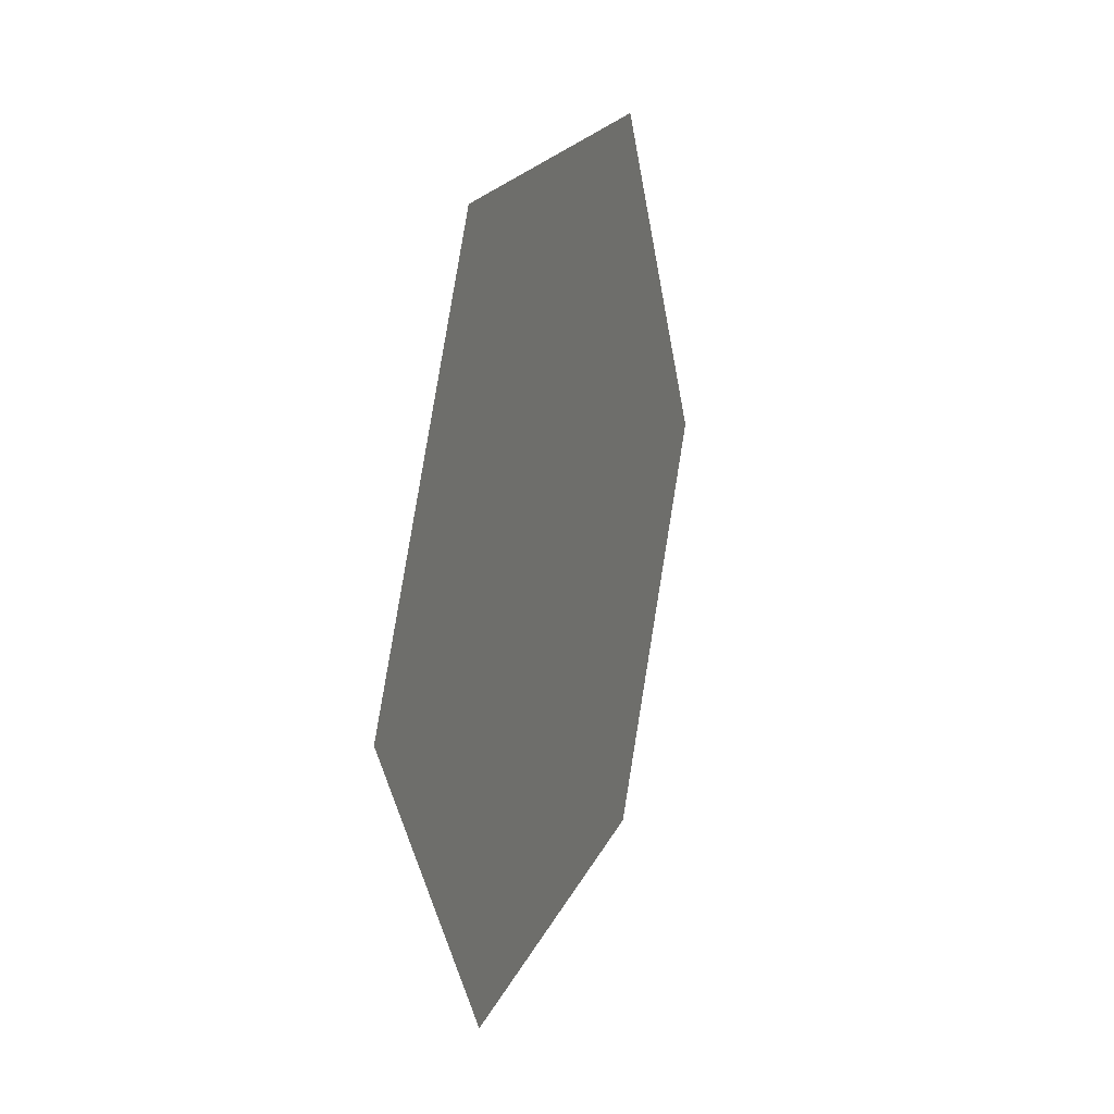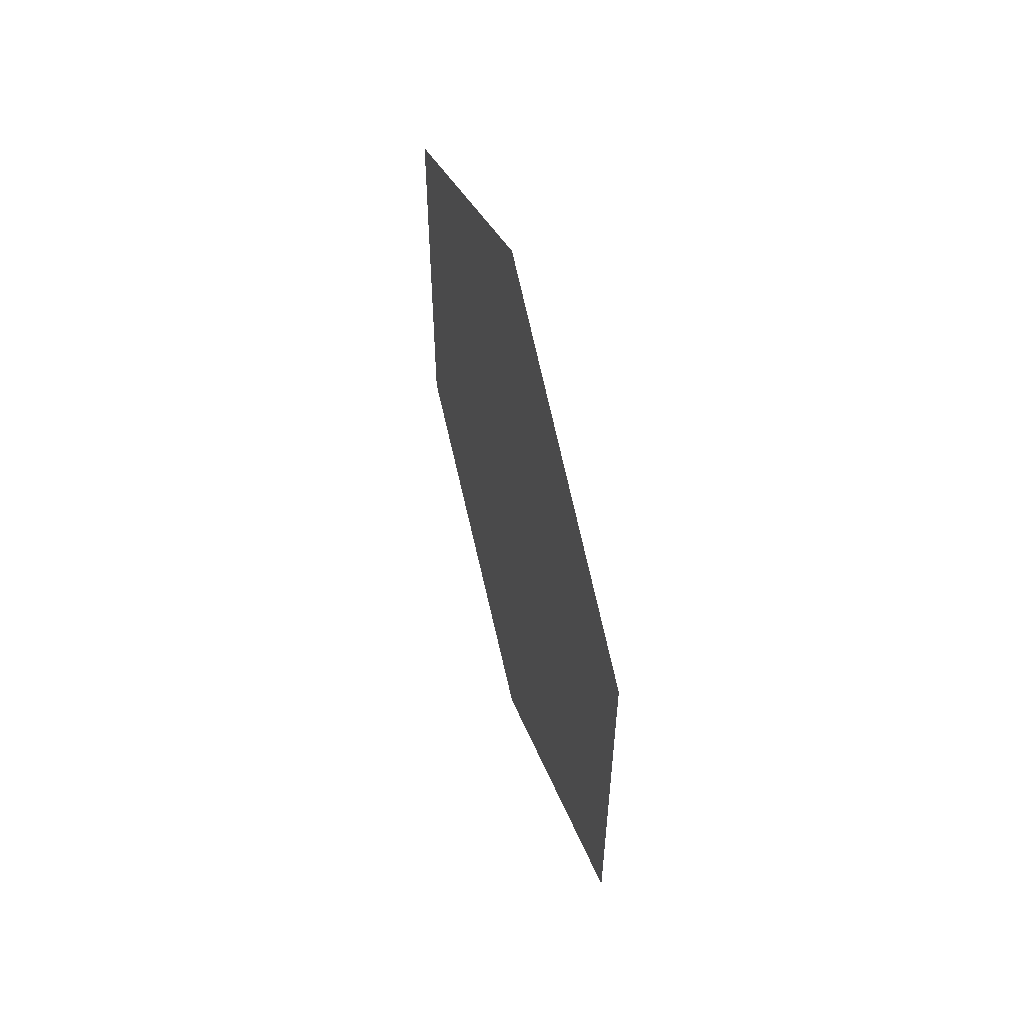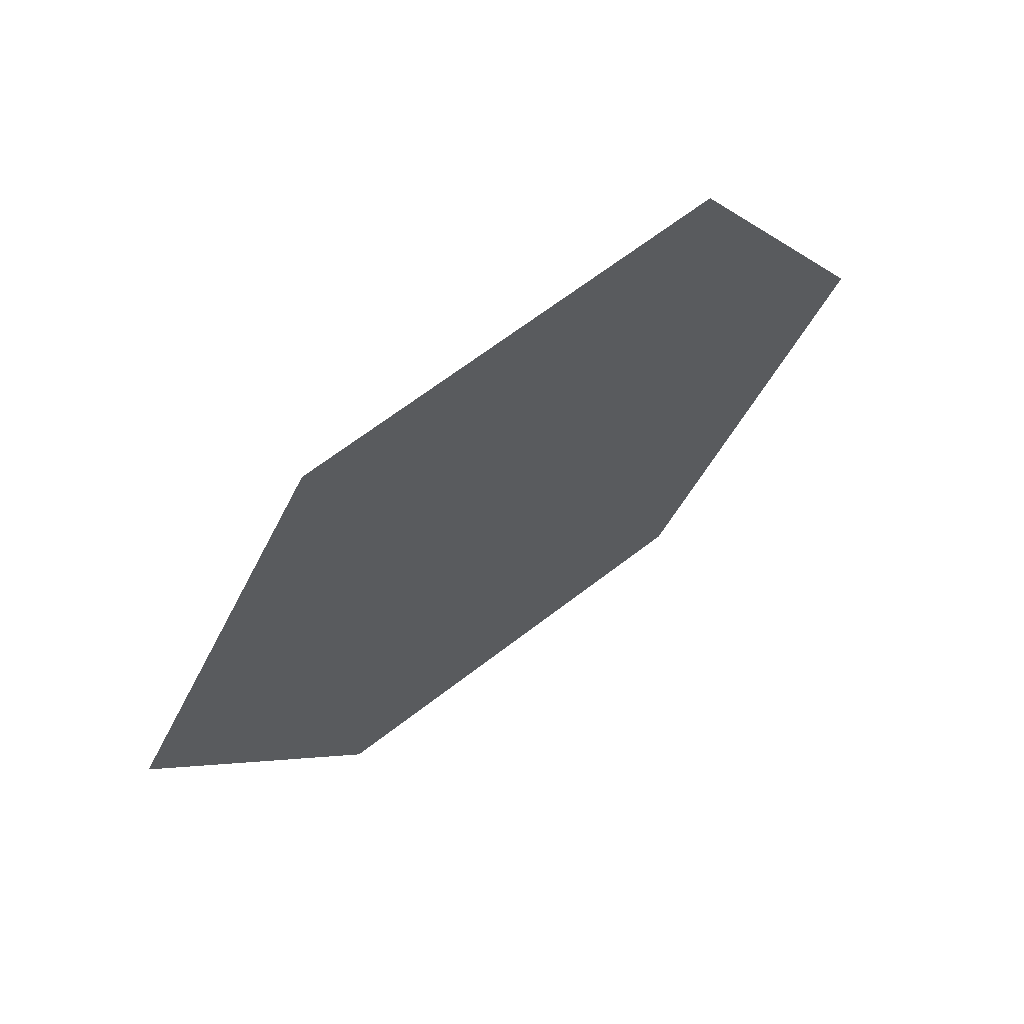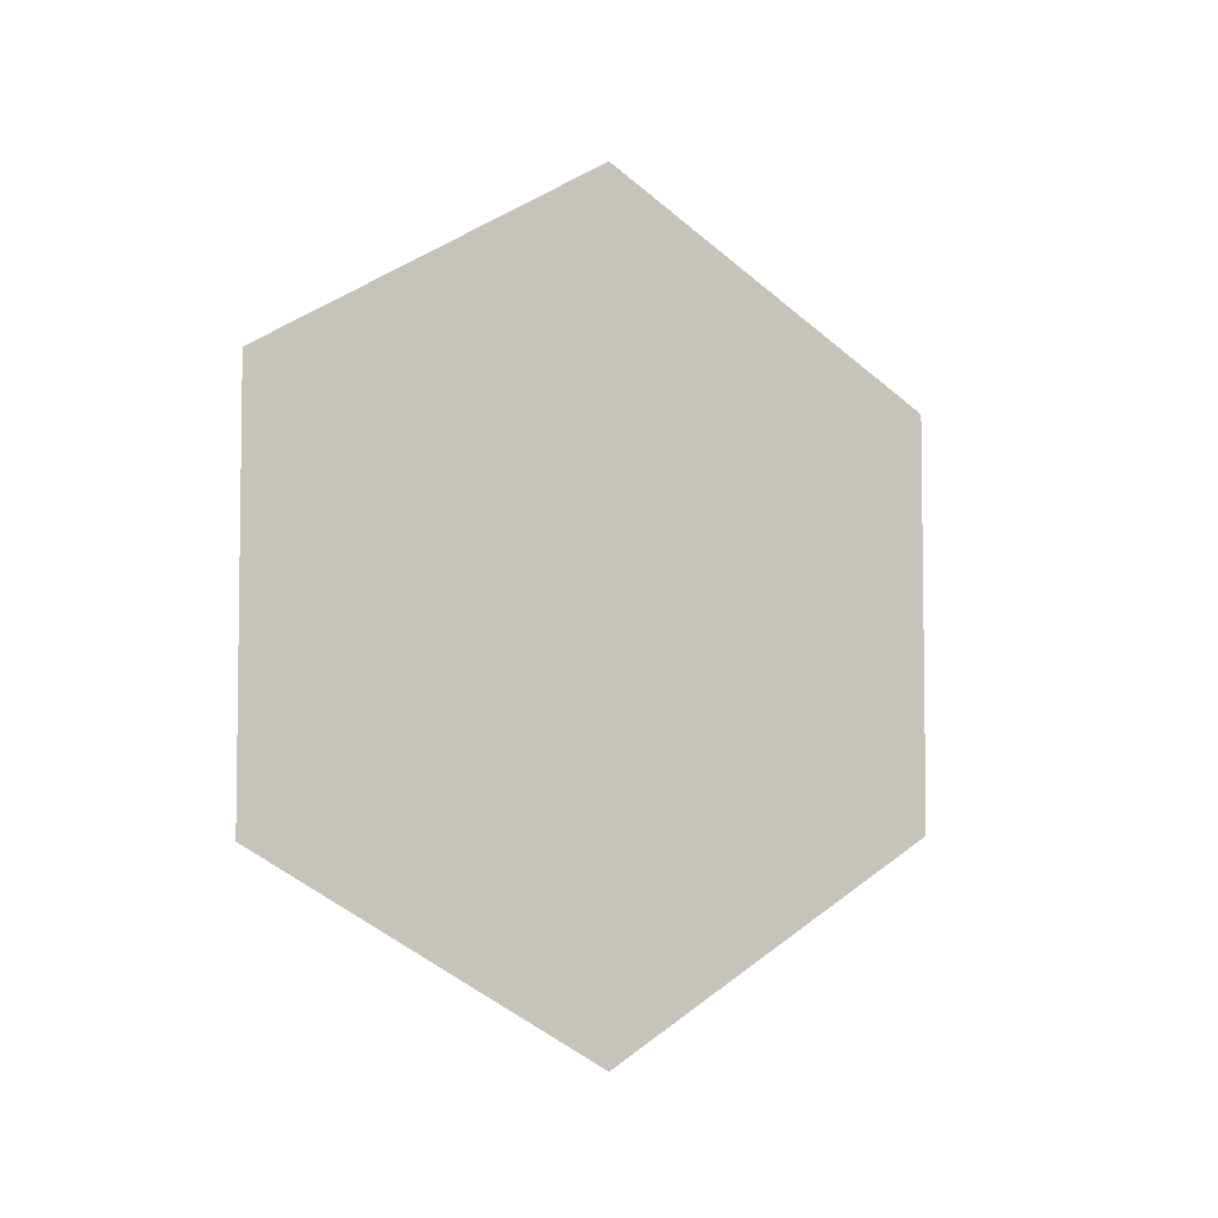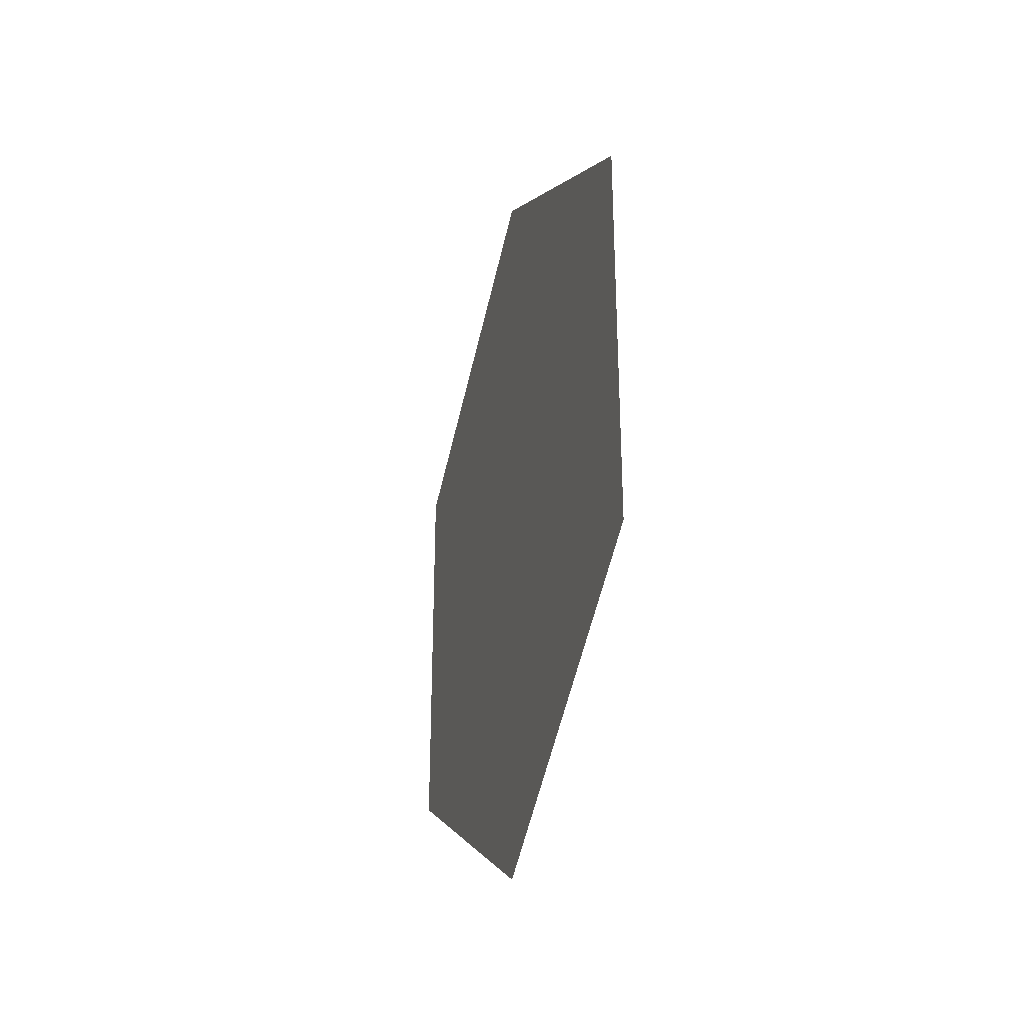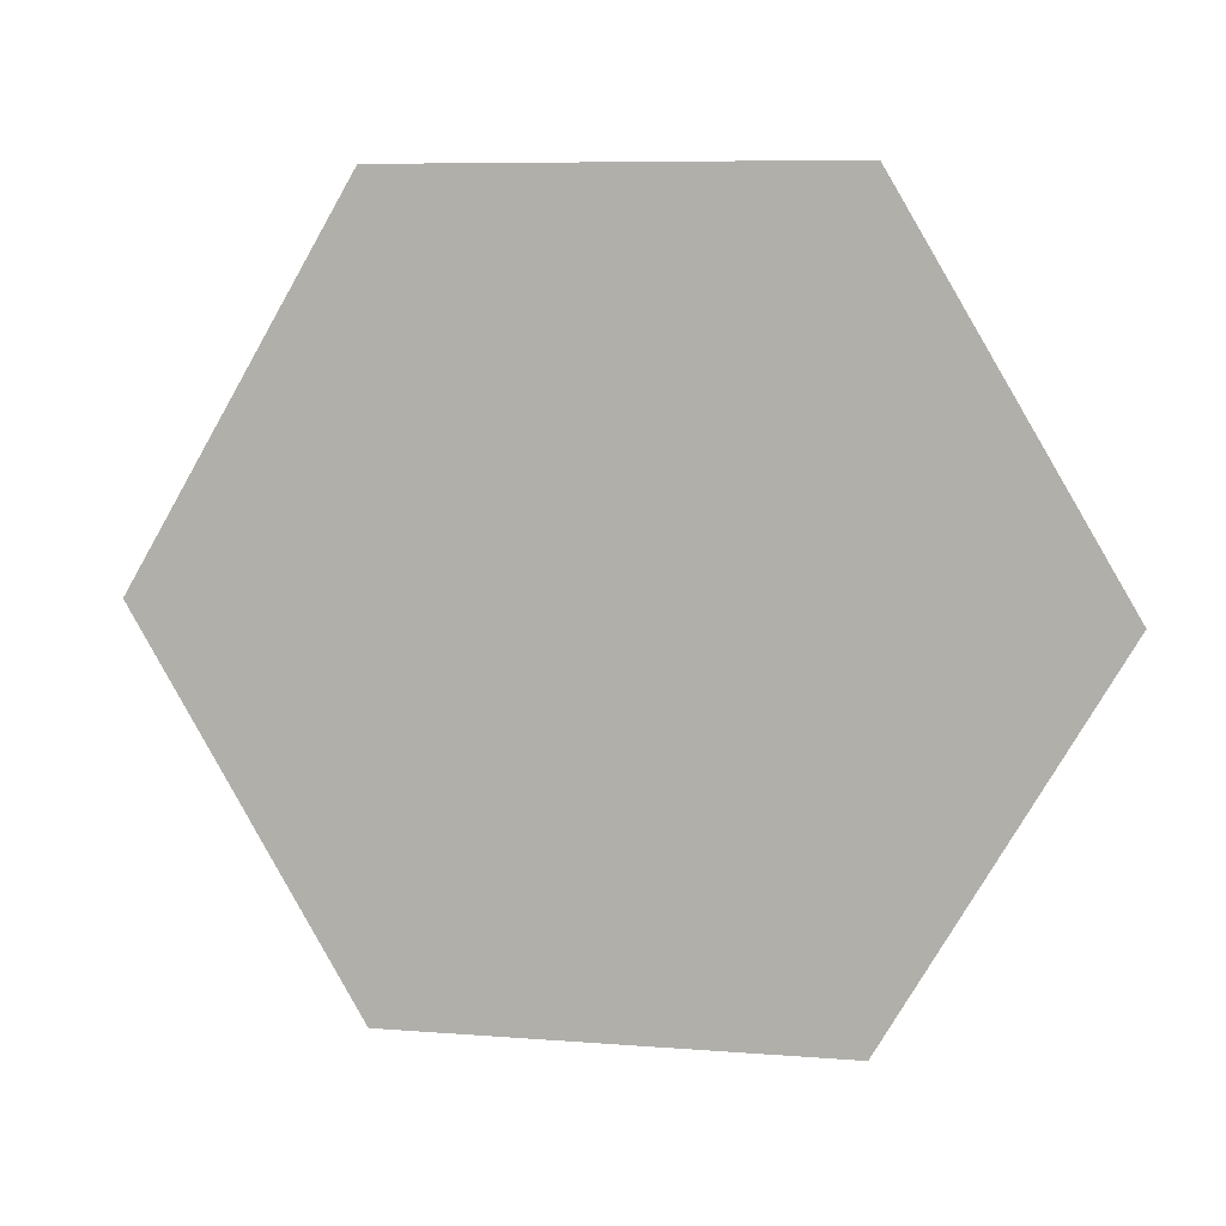
<metadata>
{"format":"obj","ext":"obj","renderer":"f3d","projection":"perspective","resolution":1024,"background":"white","views":[{"elev":20.2,"azim":-161.5,"up":"+Y"},{"elev":55.3,"azim":-15.7,"up":"+Z"},{"elev":66.0,"azim":52.2,"up":"+Y"},{"elev":-4.8,"azim":-118.9,"up":"+Z"},{"elev":-30.5,"azim":-16.1,"up":"+Z"},{"elev":7.7,"azim":-77.4,"up":"+Y"}]}
</metadata>
<code>
v 38 247 31
v 38 264 21
v 38 264 41
v 38 264 21
v 38 281 31
v 38 264 41
v 38 247 51
v 38 247 31
v 38 264 41
v 38 281 31
v 38 281 51
v 38 264 41
v 38 264 61
v 38 247 51
v 38 264 41
v 38 281 51
v 38 264 61
v 38 264 41
f 1 2 3
f 4 5 6
f 7 8 9
f 10 11 12
f 13 14 15
f 16 17 18

</code>
